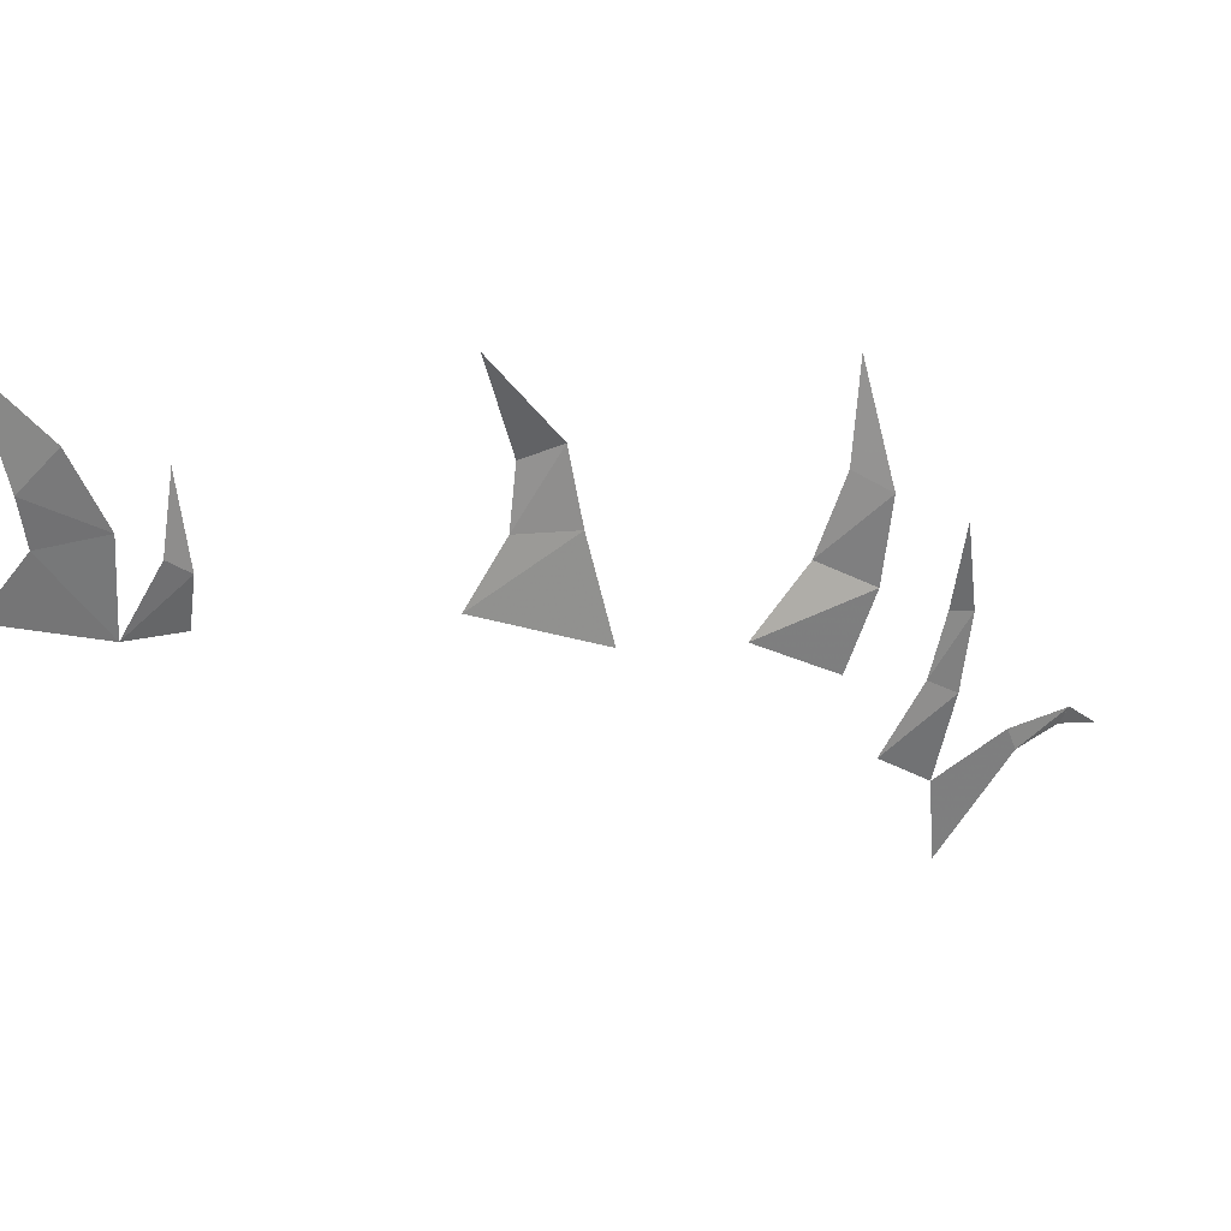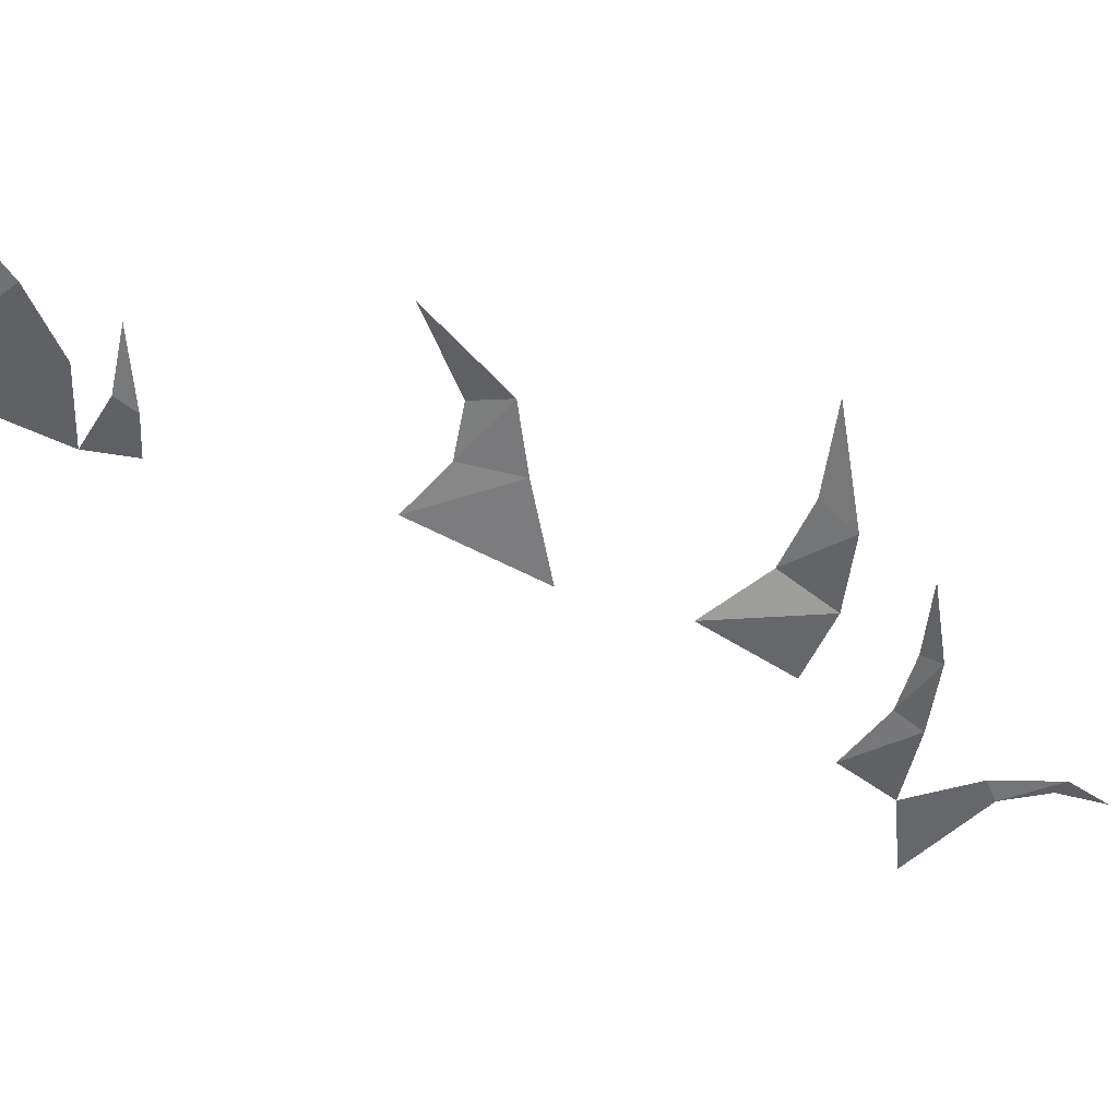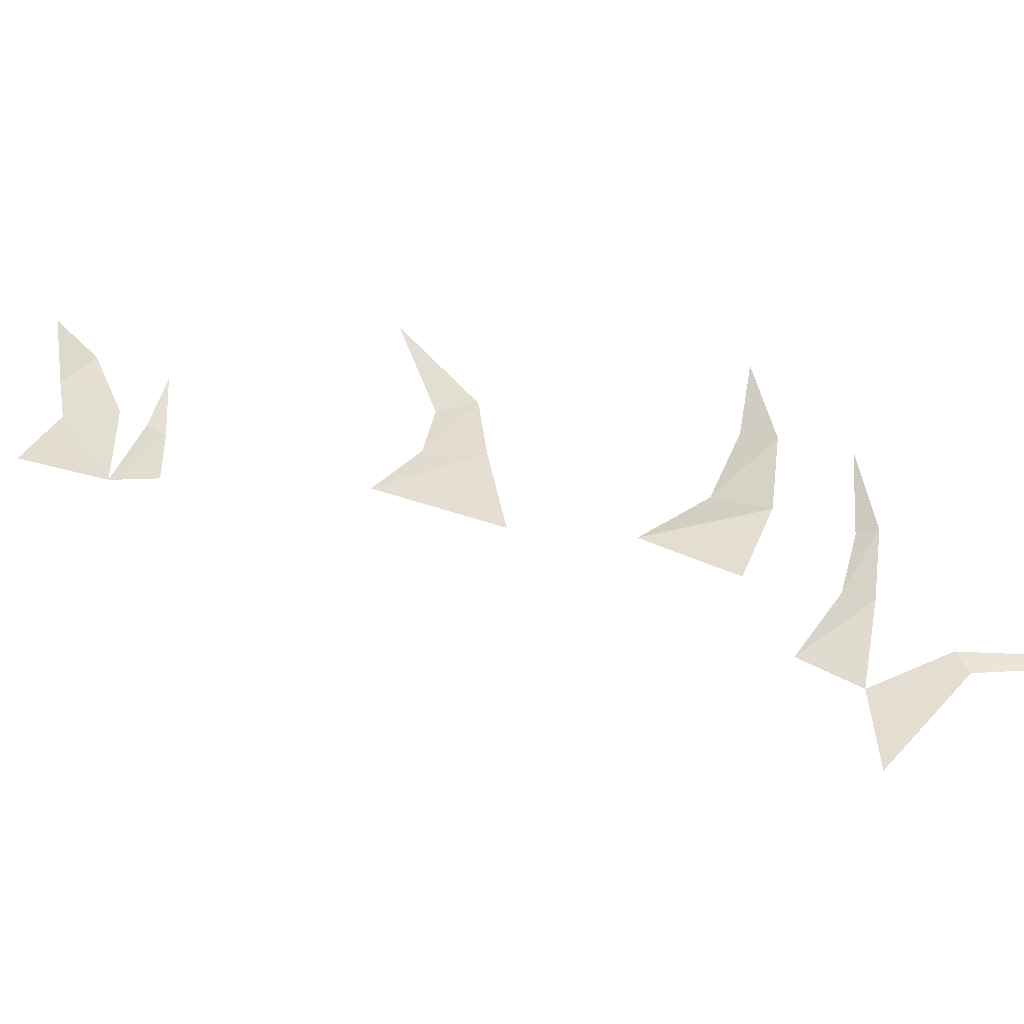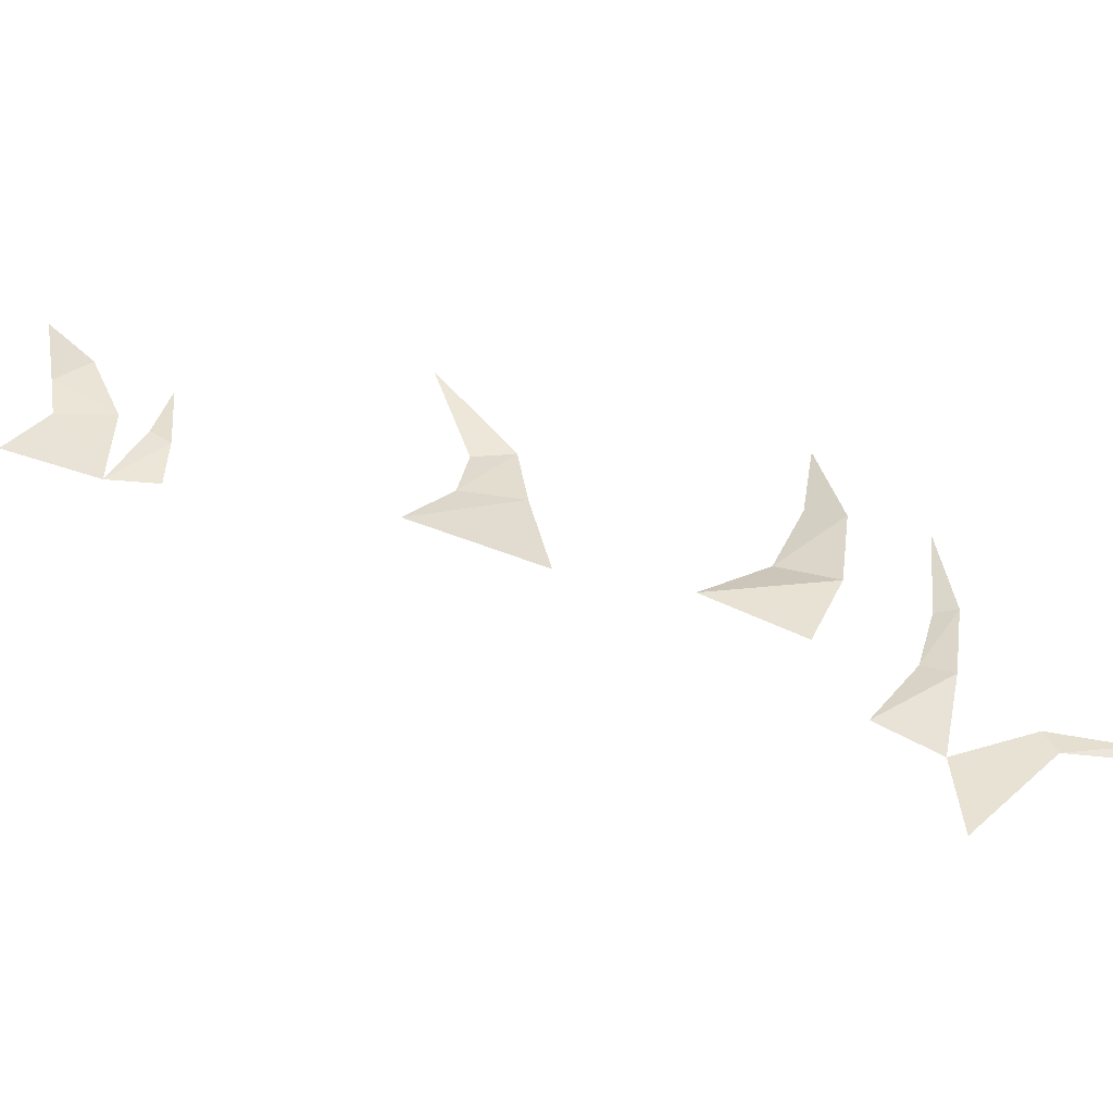
<metadata>
{"format":"obj","ext":"obj","renderer":"f3d","projection":"perspective","resolution":1024,"background":"white","views":[{"elev":31.9,"azim":-119.0,"up":"+Z"},{"elev":37.5,"azim":-86.7,"up":"+Z"},{"elev":-41.1,"azim":-78.9,"up":"+Z"},{"elev":-49.7,"azim":-89.3,"up":"+Z"}]}
</metadata>
<code>
v 0.02344 -1.141 0.4531
v 0.02344 -1.281 0.4219
v 0 -1.328 0.1875
v 0 -1.039 0.3438
v 0.03906 -1.258 0.5859
v 0.03906 -1.164 0.5781
v 0 -1.086 0.8125
v 0 -2.18 -0.2578
v 0 -2.203 -0.3125
v 0 -2.023 -0.5078
v 0 -2.008 -0.3203
v 0.02344 -2.32 -0.3047
v 0.02344 -2.344 -0.2734
v 0.05469 -2.438 -0.3594
v 0.03125 -1.742 0.2266
v 0 -1.867 0.1484
v 0 -1.797 -0.01562
v 0 -1.594 0.1172
v 0 -1.891 0.3359
v 0.03125 -1.812 0.3906
v 0.05469 -1.844 0.6016
v 0 -1.984 -0.08594
v -0.01562 -2.047 -0.125
v 0 -1.883 -0.2266
v -0.01562 -2.07 0.04688
v 0 -2.023 0.05469
v -0.02344 -2.039 0.25
v 0 -0.4531 0.4688
v 0 -0.2344 0.5703
v -0.007812 -0.3281 0.6719
v -0.007812 -0.4609 0.6641
v -0.01562 -0.3906 0.8359
v -0.01562 -0.3125 0.7734
v 0 -0.2734 0.9922
v -0.01562 -0.5312 0.6016
v -0.01562 -0.5781 0.5625
v 0 -0.5703 0.4531
v 0 -0.5625 0.75
v 0 -2.008 -0.3203
f 1 2 3
f 1 3 4
f 1 4 2
f 1 2 5
f 1 5 6
f 1 6 2
f 2 6 5
f 5 6 7
f 5 7 6
f 8 9 10
f 8 10 11
f 8 11 9
f 8 9 12
f 8 12 13
f 8 13 9
f 9 13 12
f 12 13 14
f 12 14 13
f 15 16 17
f 15 17 18
f 15 18 16
f 15 16 19
f 15 19 20
f 15 20 16
f 16 20 19
f 19 20 21
f 19 21 20
f 22 23 11
f 22 11 24
f 22 24 23
f 22 23 25
f 22 25 26
f 22 26 23
f 23 26 25
f 25 26 27
f 25 27 26
f 28 29 30
f 28 30 31
f 28 31 29
f 29 31 30
f 30 31 32
f 30 32 33
f 30 33 31
f 31 33 32
f 32 33 34
f 32 34 33
f 35 36 37
f 35 37 28
f 35 28 36
f 35 36 38
f 35 38 36
f 4 3 2
f 11 10 9
f 18 17 16
f 24 11 23
f 28 37 36

</code>
